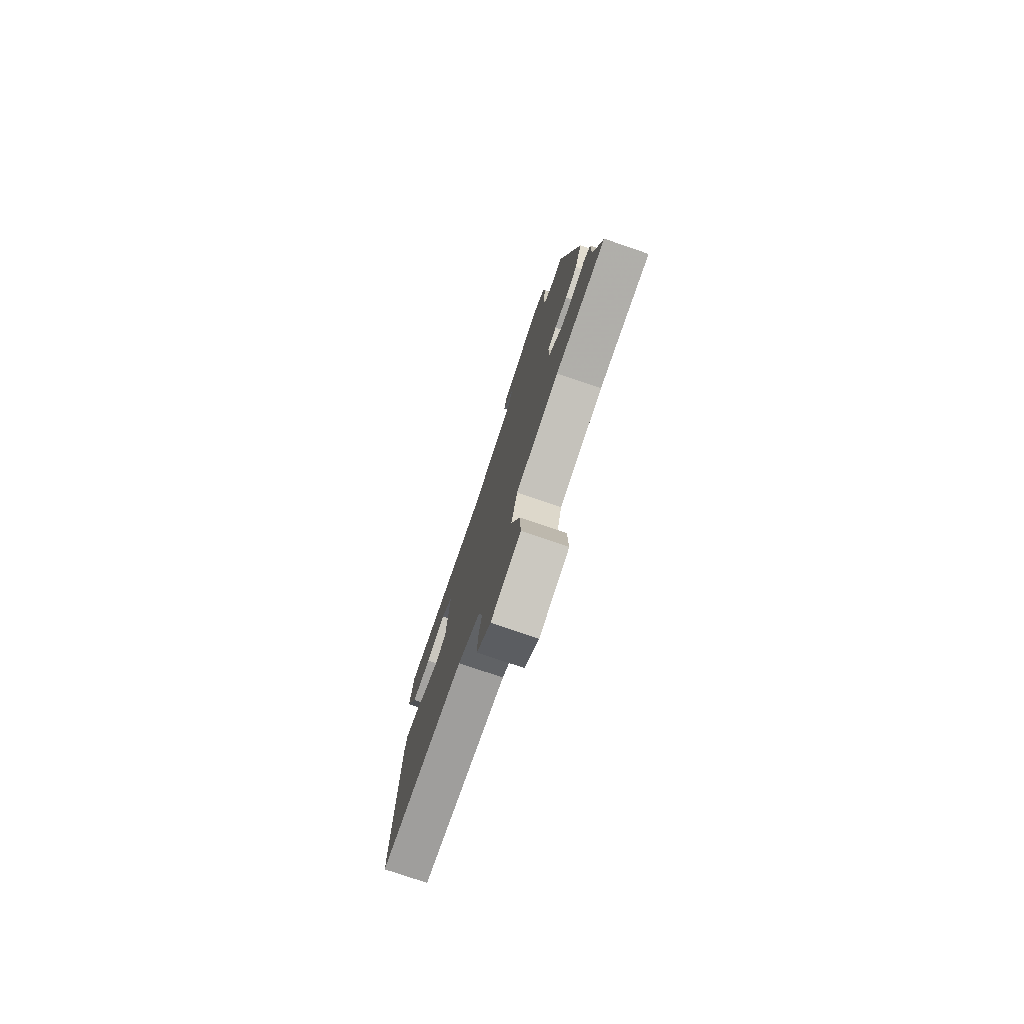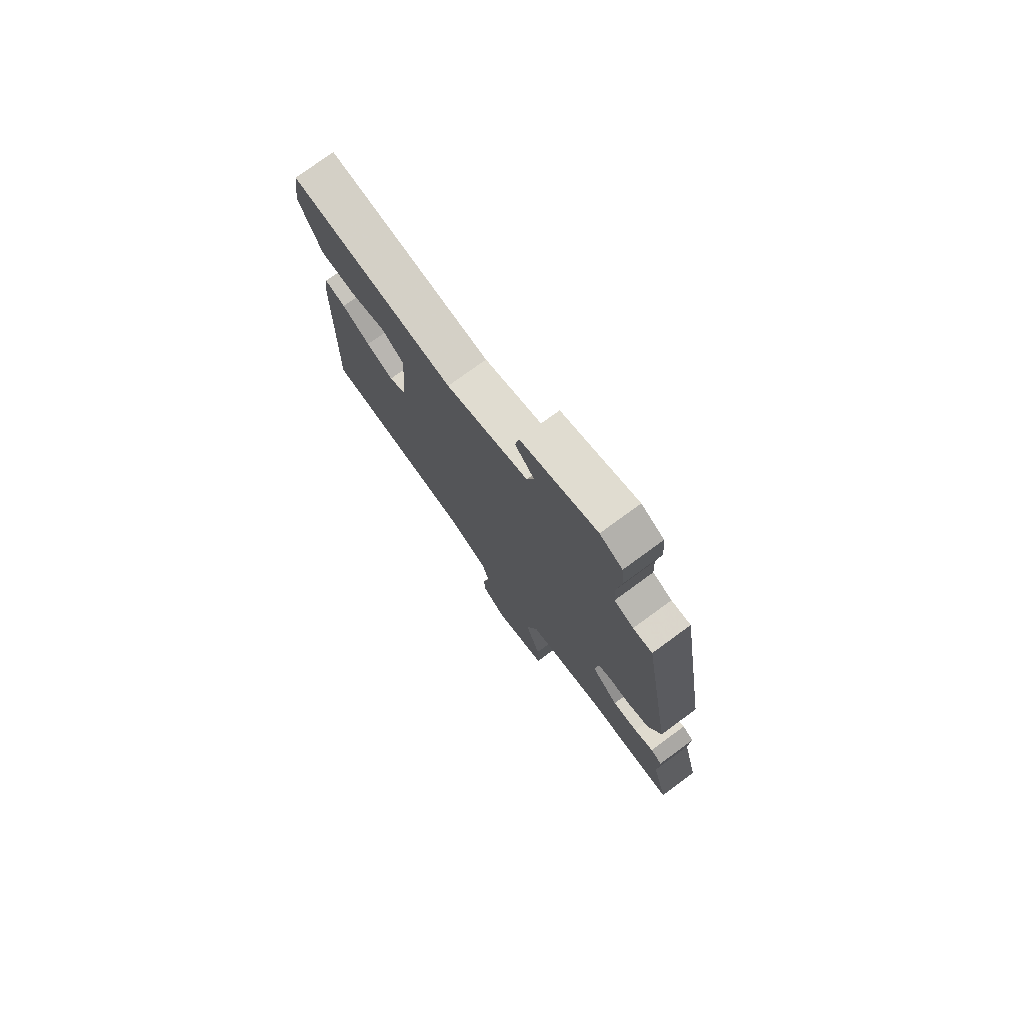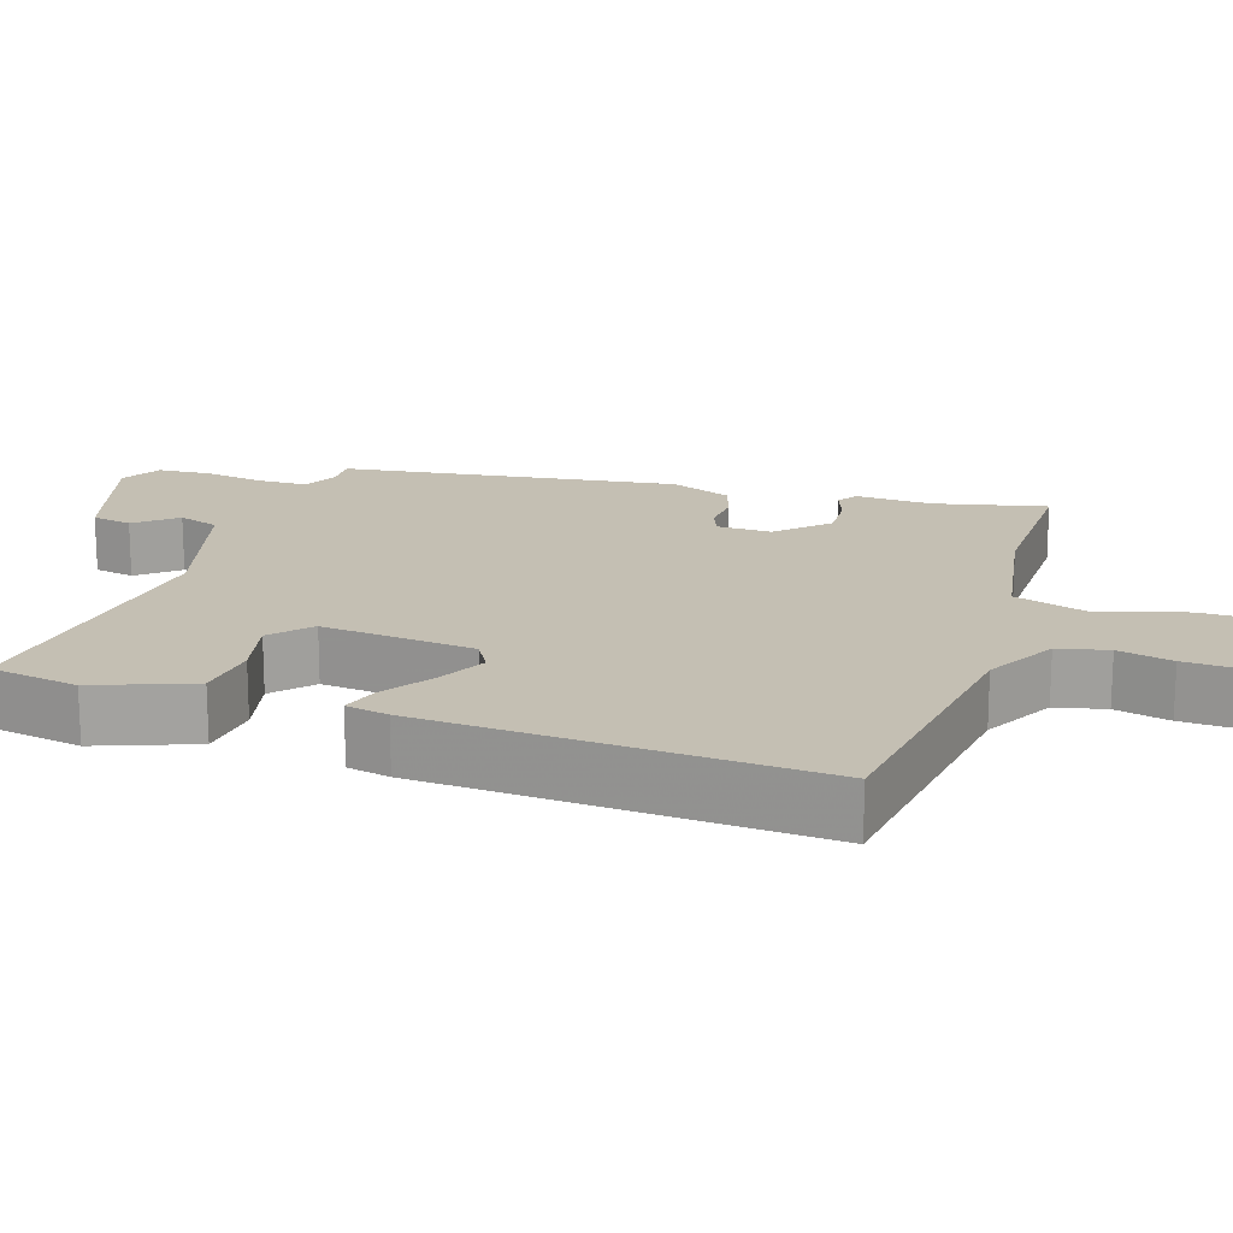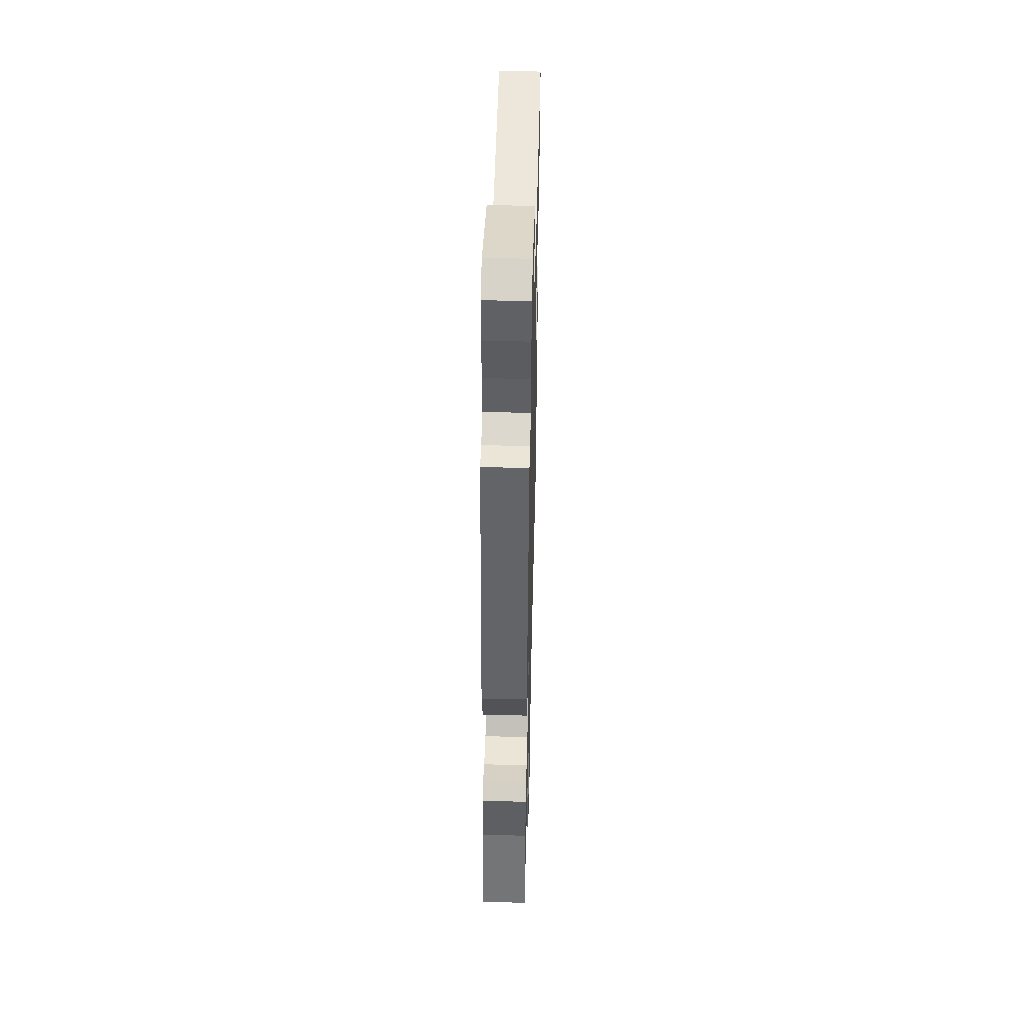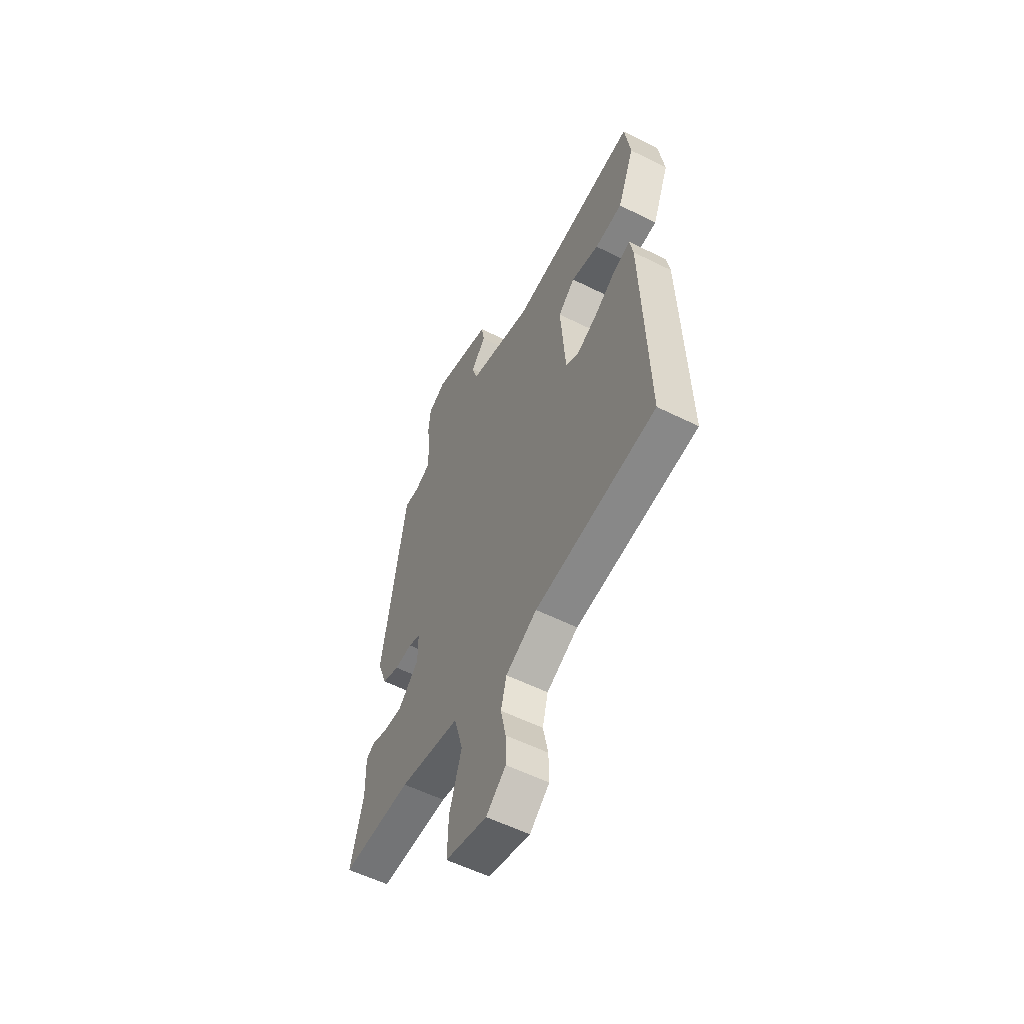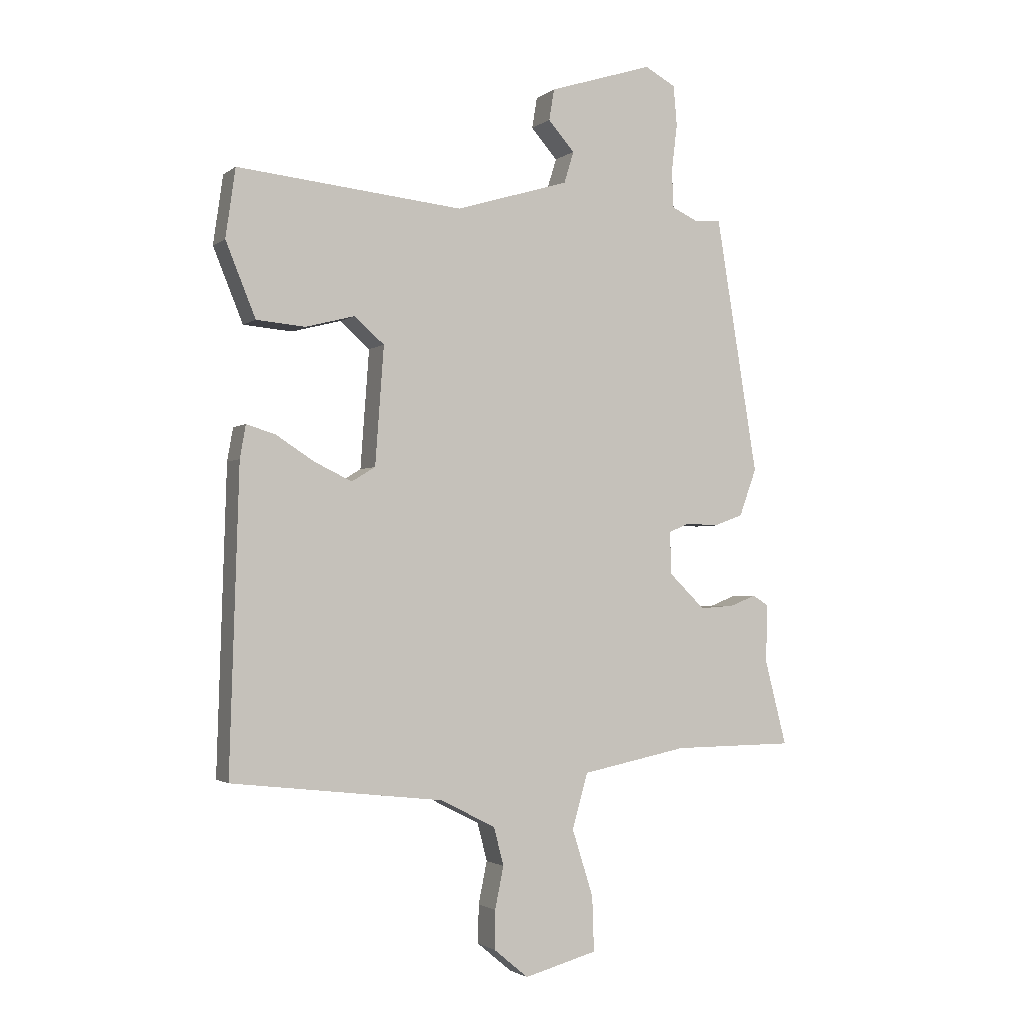
<metadata>
{"format":"obj","ext":"obj","renderer":"f3d","projection":"perspective","resolution":1024,"background":"white","views":[{"elev":-77.4,"azim":-108.9,"up":"+Z"},{"elev":76.5,"azim":-126.2,"up":"+Z"},{"elev":17.9,"azim":109.5,"up":"+Y"},{"elev":47.9,"azim":-88.5,"up":"+Z"},{"elev":-56.6,"azim":62.5,"up":"+Z"},{"elev":-2.1,"azim":155.6,"up":"+Z"}]}
</metadata>
<code>
v -0.546 0.07 -0.46
v -0.508 0.07 -0.313
v -0.51 0.07 -0.211
v -0.483 0.07 -0.194
v -0.437 0.07 -0.212
v -0.377 0.07 -0.216
v -0.313 0.07 -0.154
v -0.313 0.07 -0.081
v -0.35 0.07 -0.066
v -0.404 0.07 -0.069
v -0.456 0.07 -0.05
v -0.486 0.07 0.032
v -0.413 0.07 0.477
v -0.367 0.07 0.474
v -0.321 0.07 0.495
v -0.318 0.07 0.56
v -0.328 0.07 0.642
v -0.322 0.07 0.712
v -0.268 0.07 0.741
v -0.086 0.07 0.683
v -0.077 0.07 0.629
v -0.123 0.07 0.577
v -0.106 0.07 0.522
v 0.092 0.07 0.462
v 0.485 0.07 0.501
v 0.502 0.07 0.382
v 0.45 0.07 0.254
v 0.365 0.07 0.247
v 0.28 0.07 0.269
v 0.228 0.07 0.224
v 0.243 0.07 0.02
v 0.284 0.07 -0.005
v 0.349 0.07 0.026
v 0.416 0.07 0.069
v 0.466 0.07 0.084
v 0.476 0.07 0.027
v 0.492 0.07 -0.493
v 0.123 0.07 -0.535
v 0.027 0.07 -0.584
v 0.01 0.07 -0.65
v 0.025 0.07 -0.723
v 0.026 0.07 -0.79
v -0.034 0.07 -0.84
v -0.161 0.07 -0.806
v -0.158 0.07 -0.711
v -0.121 0.07 -0.595
v -0.148 0.07 -0.499
v -0.333 0.07 -0.462
v -0.546 0 -0.46
v -0.508 0 -0.313
v -0.51 0 -0.211
v -0.483 0 -0.194
v -0.437 0 -0.212
v -0.377 0 -0.216
v -0.313 0 -0.154
v -0.313 0 -0.081
v -0.35 0 -0.066
v -0.404 0 -0.069
v -0.456 0 -0.05
v -0.486 0 0.032
v -0.413 0 0.477
v -0.367 0 0.474
v -0.321 0 0.495
v -0.318 0 0.56
v -0.328 0 0.642
v -0.322 0 0.712
v -0.268 0 0.741
v -0.086 0 0.683
v -0.077 0 0.629
v -0.123 0 0.577
v -0.106 0 0.522
v 0.092 0 0.462
v 0.485 0 0.501
v 0.502 0 0.382
v 0.45 0 0.254
v 0.365 0 0.247
v 0.28 0 0.269
v 0.228 0 0.224
v 0.243 0 0.02
v 0.284 0 -0.005
v 0.349 0 0.026
v 0.416 0 0.069
v 0.466 0 0.084
v 0.476 0 0.027
v 0.492 0 -0.493
v 0.123 0 -0.535
v 0.027 0 -0.584
v 0.01 0 -0.65
v 0.025 0 -0.723
v 0.026 0 -0.79
v -0.034 0 -0.84
v -0.161 0 -0.806
v -0.158 0 -0.711
v -0.121 0 -0.595
v -0.148 0 -0.499
v -0.333 0 -0.462
f 43 44 45 46
f 43 46 47
f 40 41 42 43
f 40 43 47
f 39 40 47
f 38 39 47
f 37 38 47 48
f 33 34 35 36
f 32 33 36 37
f 31 32 37 48
f 26 27 28 29
f 24 25 26 29
f 23 24 29 30
f 19 20 21 22
f 19 22 23
f 16 17 18 19
f 15 16 19 23
f 14 15 23 30
f 9 10 11 12
f 8 9 12 13
f 2 3 4 5
f 2 5 6
f 1 2 6
f 48 1 6 7
f 30 31 48 7
f 8 13 14 30
f 7 8 30
f 94 93 92 91
f 95 94 91
f 91 90 89 88
f 95 91 88
f 95 88 87
f 95 87 86
f 96 95 86 85
f 84 83 82 81
f 85 84 81 80
f 96 85 80 79
f 77 76 75 74
f 77 74 73 72
f 78 77 72 71
f 70 69 68 67
f 71 70 67
f 67 66 65 64
f 71 67 64 63
f 78 71 63 62
f 60 59 58 57
f 61 60 57 56
f 53 52 51 50
f 54 53 50
f 54 50 49
f 55 54 49 96
f 55 96 79 78
f 78 62 61 56
f 78 56 55
f 1 49 50 2
f 2 50 51 3
f 3 51 52 4
f 4 52 53 5
f 5 53 54 6
f 6 54 55 7
f 7 55 56 8
f 8 56 57 9
f 9 57 58 10
f 10 58 59 11
f 11 59 60 12
f 12 60 61 13
f 13 61 62 14
f 14 62 63 15
f 15 63 64 16
f 16 64 65 17
f 17 65 66 18
f 18 66 67 19
f 19 67 68 20
f 20 68 69 21
f 21 69 70 22
f 22 70 71 23
f 23 71 72 24
f 24 72 73 25
f 25 73 74 26
f 26 74 75 27
f 27 75 76 28
f 28 76 77 29
f 29 77 78 30
f 30 78 79 31
f 31 79 80 32
f 32 80 81 33
f 33 81 82 34
f 34 82 83 35
f 35 83 84 36
f 36 84 85 37
f 37 85 86 38
f 38 86 87 39
f 39 87 88 40
f 40 88 89 41
f 41 89 90 42
f 42 90 91 43
f 43 91 92 44
f 44 92 93 45
f 45 93 94 46
f 46 94 95 47
f 47 95 96 48
f 48 96 49 1

</code>
